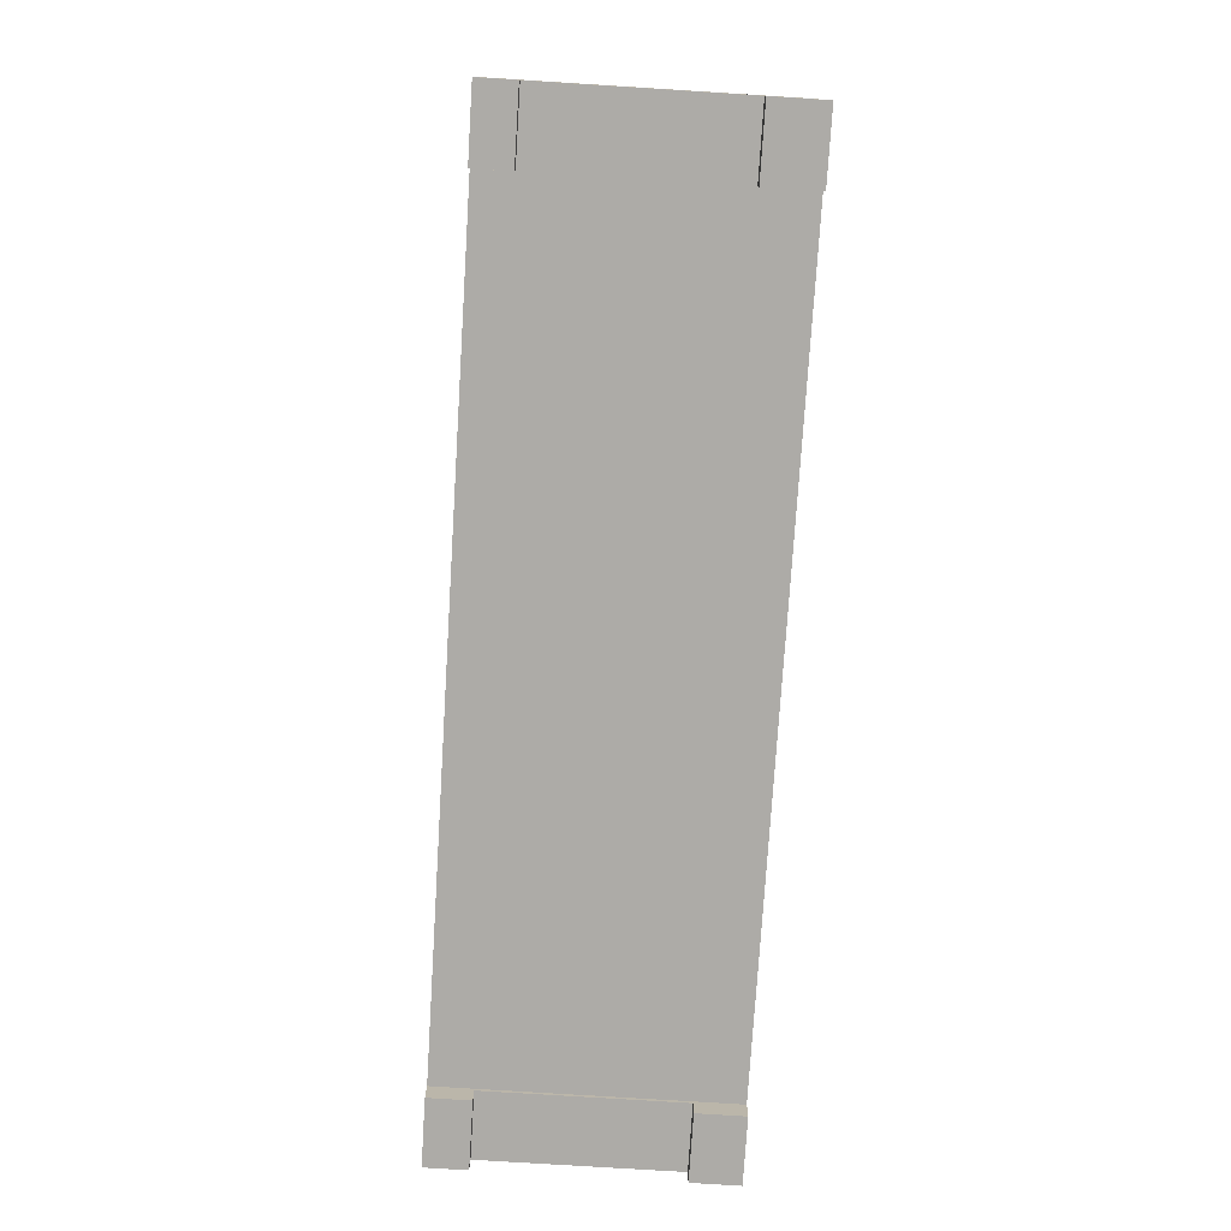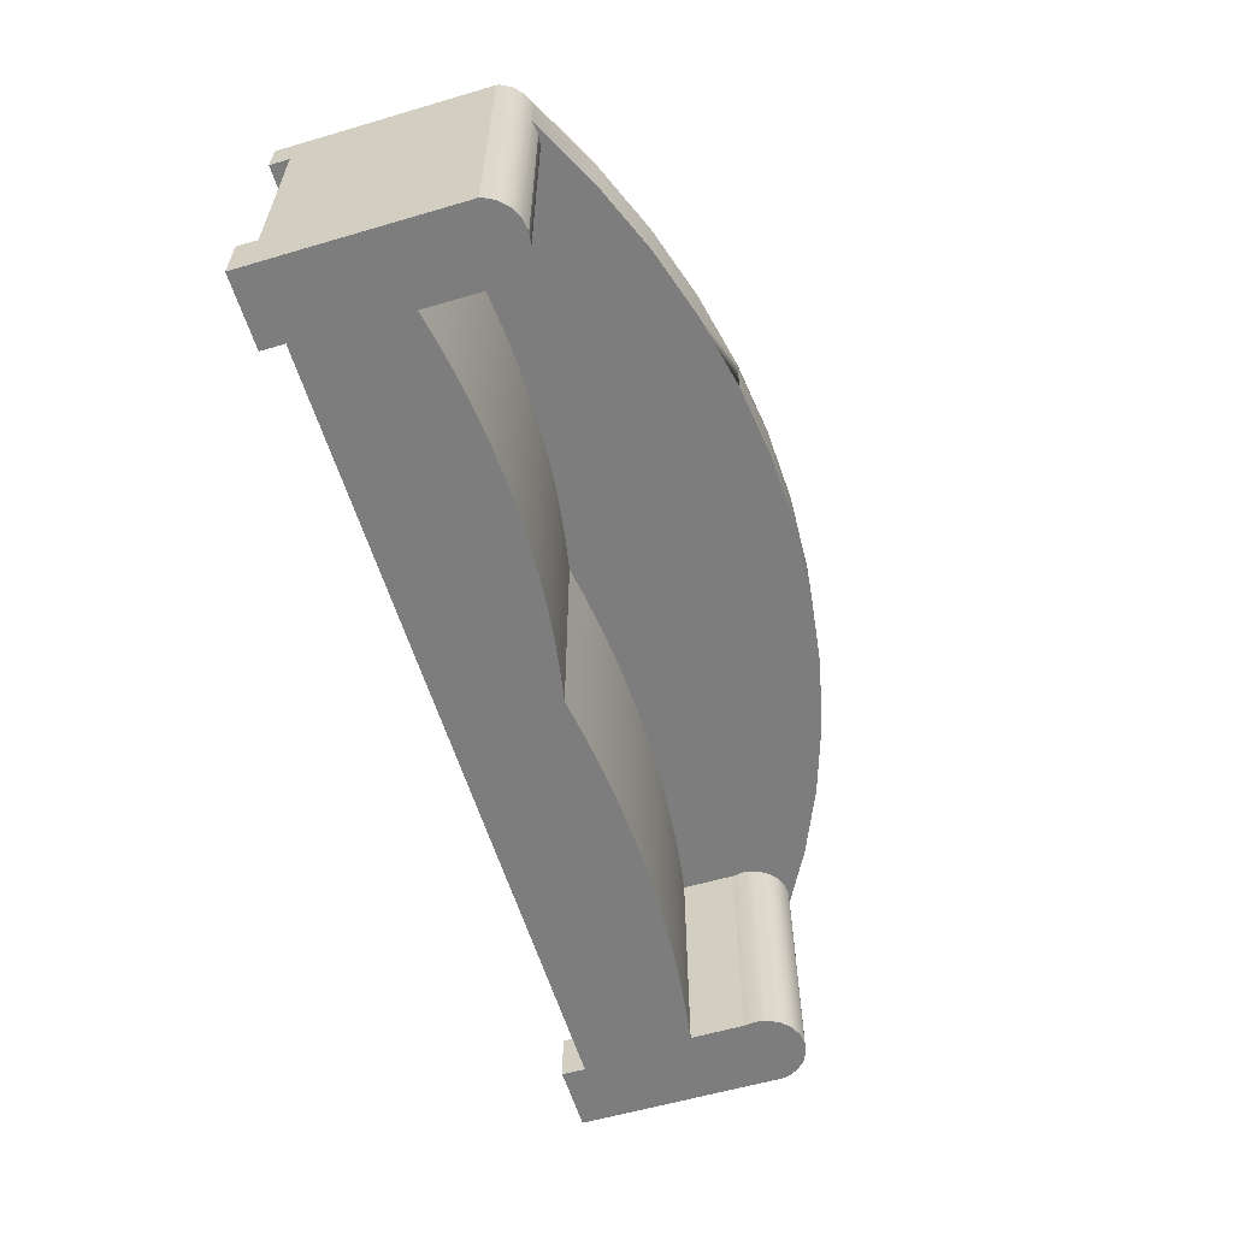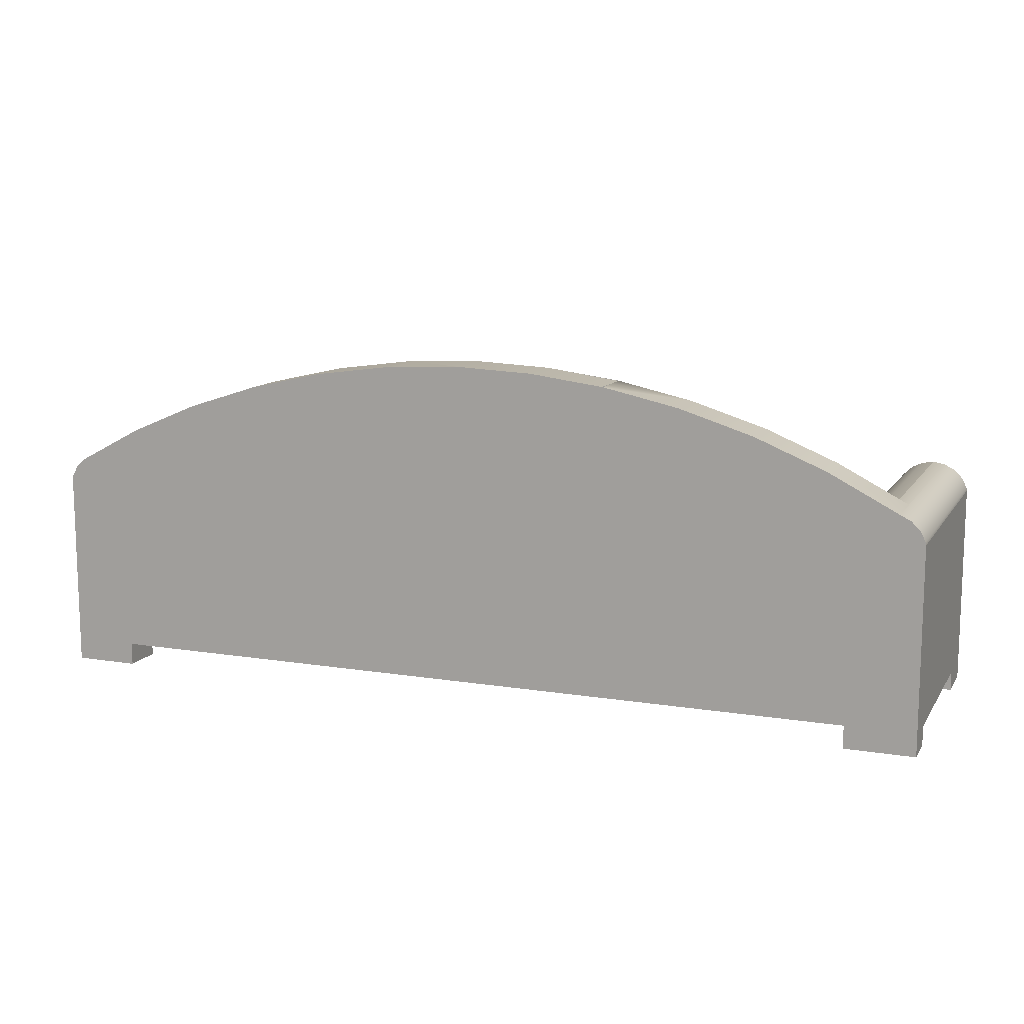
<metadata>
{"format":"obj","ext":"obj","renderer":"f3d","projection":"perspective","resolution":1024,"background":"white","views":[{"elev":-76.4,"azim":86.4,"up":"+Y"},{"elev":-59.1,"azim":106.8,"up":"+Z"},{"elev":11.8,"azim":21.1,"up":"+Y"}]}
</metadata>
<code>
v 0.1909 -0.03153 -0.146
v 0.2217 -0.03206 0.07813
v 0.2217 -0.03206 -0.146
v 0.1909 -0.03153 0.07813
v 0.2526 -0.03365 0.07813
v 0.16 -0.03206 -0.146
v 0.3748 0.001686 0.07813
v 0.2526 -0.03365 -0.146
v 0.16 -0.03206 0.07813
v -0.3814 0.000505 0.07813
v 0.2833 -0.03631 0.07813
v 0.1292 -0.03365 -0.146
v -0.3799 0.0121 0.07813
v 0.2833 -0.03631 -0.146
v 0.3139 -0.04002 0.07813
v 0.1292 -0.03365 0.07813
v 0.3733 0.01298 0.07813
v 0.3444 -0.04478 0.07813
v 0.09842 -0.03631 -0.146
v -0.1872 -0.03456 0.07813
v -0.382 0.0236 0.07813
v 0.3139 -0.04002 -0.146
v 0.3748 -0.05059 0.07813
v 0.09842 -0.03631 0.07813
v -0.2197 -0.03501 0.07813
v -0.1547 -0.03501 0.07813
v 0.3753 0.0242 0.07813
v 0.3444 -0.04478 -0.146
v 0.06778 -0.04002 -0.146
v -0.2522 -0.03635 0.07813
v -0.3875 0.03392 0.07813
v 0.3748 -0.05059 0.04233
v 0.3748 -0.05059 -0.1449
v 0.06778 -0.04002 0.07813
v -0.1222 -0.03635 0.07813
v -0.2846 -0.03858 0.07813
v -0.3492 -0.0457 0.07813
v -0.3814 -0.05059 0.07813
v 0.3806 0.03427 0.07813
v 0.3748 -0.05059 -0.146
v 0.03729 -0.04478 -0.146
v -0.08979 -0.03858 0.07813
v -0.317 -0.0417 0.07813
v -0.3959 0.04208 0.07813
v 0.03729 -0.04478 0.07813
v -0.05743 -0.0417 0.07813
v 0.3887 0.04224 0.07813
v 0.3748 -0.07171 -0.146
v 0.00697 -0.05059 -0.146
v -0.4063 0.0473 0.07813
v 0.3748 -0.08757 -0.146
v 0.00697 -0.05059 0.07813
v -0.02517 -0.0457 0.07813
v 0.3989 0.04734 0.07813
v 0.3748 -0.1012 -0.146
v 0.00697 -0.05059 -0.1449
v 0.00697 -0.1012 -0.146
v -0.4179 0.0491 0.07813
v -0.3735 0.07742 0.07813
v -0.4294 0.0473 0.07813
v -0.4399 0.04208 0.07813
v 0.4102 0.0491 0.07813
v 0.3547 0.08187 0.07813
v 0.4215 0.04734 0.07813
v -0.3043 0.1068 0.07813
v 0.2851 0.1104 0.07813
v -0.2328 0.13 0.07813
v 0.2133 0.1327 0.07813
v -0.1595 0.1468 0.07813
v 0.1398 0.1483 0.07813
v -0.08503 0.1572 0.07813
v 0.1398 0.1487 0.07813
v 0.06838 0.1578 0.07813
v -0.07814 0.1575 0.07813
v -0.07607 0.1578 0.07813
v -0.003842 0.161 0.07813
v -0.3799 0.0121 -0.146
v -0.3814 0.000505 -0.146
v 0.3733 0.01298 -0.146
v -0.3814 -0.05059 -0.146
v -0.4544 0.02025 -0.146
v -0.382 0.0236 -0.146
v 0.3748 0.001686 -0.146
v 0.3753 0.0242 -0.146
v -0.3814 -0.02902 -0.146
v 0.4456 0.02137 -0.146
v -0.3822 -0.02902 -0.146
v -0.4538 0.0236 -0.146
v -0.3875 0.03392 -0.146
v 0.3806 0.03427 -0.146
v 0.4451 0.0242 -0.146
v 0.3748 -0.08757 0.04233
v -0.1872 -0.03456 -0.146
v -0.2197 -0.03501 -0.146
v -0.1547 -0.03501 -0.146
v -0.2522 -0.03635 -0.146
v -0.1222 -0.03635 -0.146
v -0.3822 -0.05973 -0.146
v -0.4544 0.02025 0.1269
v -0.3959 0.04208 -0.146
v 0.4398 0.03427 -0.146
v 0.3748 -0.08757 -0.1456
v 0.4451 0.0242 0.1269
v 0.3748 -0.08757 -0.1449
v -0.2846 -0.03858 -0.146
v -0.3814 -0.07171 -0.146
v -0.3492 -0.0457 -0.146
v 0.00686 -0.05058 -0.146
v -0.3822 -0.07171 -0.146
v -0.4538 0.0236 0.1269
v -0.4544 -0.1591 -0.09991
v -0.4483 0.03392 -0.146
v 0.4316 0.04224 -0.146
v 0.4398 0.03427 0.1269
v 0.4456 0.02137 0.1269
v -0.317 -0.0417 -0.146
v -0.08979 -0.03858 -0.146
v 0.006766 -0.05973 -0.146
v -0.02517 -0.0457 -0.146
v -0.3822 -0.1012 -0.146
v -0.4544 -0.178 -0.09991
v -0.4544 -0.1591 0.08654
v -0.4063 0.0473 -0.146
v -0.4399 0.04208 -0.146
v 0.3887 0.04224 -0.146
v 0.4456 -0.1591 -0.09503
v -0.4483 0.03392 0.1269
v -0.05743 -0.0417 -0.146
v -0.3814 -0.1012 -0.146
v -0.39 -0.1557 -0.146
v -0.39 -0.1557 0.1269
v -0.4544 -0.178 -0.146
v -0.39 -0.178 -0.09991
v -0.39 -0.1591 -0.09991
v -0.4544 -0.178 0.1269
v 0.4215 0.04734 -0.146
v 0.4316 0.04224 0.1269
v 0.3781 -0.1557 -0.146
v 0.4456 -0.1591 0.09142
v 0.4456 -0.178 -0.09503
v -0.4399 0.04208 0.1269
v 0.006766 -0.1012 -0.146
v -0.39 -0.178 -0.146
v 0.3781 -0.1557 0.1269
v -0.39 -0.1591 0.08654
v -0.4544 -0.178 0.08654
v -0.4179 0.0491 -0.146
v -0.4294 0.0473 -0.146
v 0.3989 0.04734 -0.146
v 0.3781 -0.178 -0.146
v 0.4456 -0.178 0.09142
v 0.3781 -0.1591 0.09142
v 0.4456 -0.178 -0.146
v 0.3781 -0.1591 -0.09503
v 0.3781 -0.178 0.1269
v -0.39 -0.178 0.1269
v -0.39 -0.178 0.08654
v -0.4294 0.0473 0.1269
v -0.3735 0.07742 0.1269
v 0.4102 0.0491 -0.146
v 0.4215 0.04734 0.1269
v 0.3781 -0.178 -0.09503
v 0.4456 -0.178 0.1269
v -0.4179 0.0491 0.1269
v 0.3781 -0.178 0.09142
v -0.3043 0.1068 0.1269
v 0.4102 0.0491 0.1269
v 0.3547 0.08187 0.1269
v -0.3539 0.08273 0.1269
v -0.2328 0.13 0.1269
v -0.2872 0.1106 0.1269
v 0.2851 0.1104 0.1269
v 0.3462 0.08273 0.1269
v -0.1595 0.1468 0.1269
v -0.2183 0.1325 0.1269
v 0.2133 0.1327 0.1269
v 0.2795 0.1106 0.1269
v 0.2106 0.1325 0.1269
v -0.08503 0.1572 0.1269
v -0.1477 0.1483 0.1269
v 0.14 0.1486 0.1269
v 0.14 0.1483 0.1269
v -0.08503 0.1572 0.1267
v -0.07814 0.1575 0.1269
v 0.1398 0.1487 0.08499
v 0.14 0.1487 0.1269
v 0.1398 0.1487 0.1269
v 0.08444 0.1557 0.1269
v -0.07607 0.1578 0.1267
v 0.1377 0.1484 0.1267
v -0.04789 0.159 0.1269
v 0.06631 0.1579 0.1267
v 0.06714 0.1578 0.1269
v 0.06838 0.1578 0.1269
v -0.007111 0.1608 0.1269
v -0.07607 0.1578 0.1269
v -0.003842 0.161 0.1269
v -0.009928 0.1609 0.1269
v 0.03948 0.1591 0.1269
v 0.06521 0.1581 0.1269
v 0.08444 0.1557 0.07813
v -0.3805 -0.07171 -0.146
v 0.00697 -0.1012 -0.1449
v 0.006766 -0.05973 -0.1449
v 0.3748 -0.07171 -0.1471
v -0.003309 -0.08757 0.04233
v -0.003309 -0.07171 0.04233
g mesh1_mesh1-geometry
f 1 2 3
f 2 1 4
f 5 3 2
f 3 6 1
f 6 4 1
f 7 2 4
f 3 5 8
f 7 5 2
f 8 6 3
f 4 6 9
f 7 4 10
f 11 8 5
f 7 11 5
f 8 12 6
f 12 9 6
f 9 10 4
f 7 10 13
f 8 11 14
f 7 15 11
f 14 12 8
f 9 12 16
f 16 10 9
f 7 13 17
f 15 14 11
f 7 18 15
f 14 19 12
f 19 16 12
f 20 10 16
f 17 13 21
f 14 15 22
f 18 7 23
f 18 22 15
f 22 19 14
f 16 19 24
f 25 10 20
f 16 26 20
f 17 21 27
f 23 28 18
f 22 18 28
f 22 29 19
f 29 24 19
f 24 26 16
f 30 10 25
f 27 21 31
f 23 32 33
f 33 28 23
f 28 29 22
f 24 29 34
f 24 35 26
f 36 10 30
f 10 37 38
f 27 31 39
f 28 33 40
f 28 41 29
f 41 34 29
f 34 42 24
f 24 42 35
f 43 10 36
f 37 10 43
f 39 31 44
f 40 41 28
f 34 41 45
f 34 46 42
f 39 44 47
f 48 49 40
f 40 49 41
f 49 45 41
f 45 46 34
f 47 44 50
f 51 49 48
f 45 49 52
f 45 53 46
f 47 50 54
f 55 49 51
f 52 49 56
f 53 45 52
f 49 55 57
f 54 50 58
f 59 60 61
f 54 58 62
f 60 59 58
f 63 62 58
f 63 58 59
f 62 63 64
f 63 59 65
f 63 65 66
f 66 65 67
f 66 67 68
f 68 67 69
f 68 69 70
f 71 70 69
f 68 70 72
f 70 71 73
f 73 71 74
f 73 74 75
f 73 75 76
g mesh1_mesh1-geometry
f 3 2 1
f 4 1 2
f 2 3 5
f 1 6 3
f 1 4 6
f 4 2 7
f 8 5 3
f 2 5 7
f 3 6 8
f 9 6 4
f 10 4 7
f 5 8 11
f 5 11 7
f 6 12 8
f 6 9 12
f 4 10 9
f 13 10 7
f 14 11 8
f 11 15 7
f 8 12 14
f 16 12 9
f 9 10 16
f 13 77 10
f 17 13 7
f 11 14 15
f 15 18 7
f 12 19 14
f 12 16 19
f 16 10 20
f 78 10 77
f 13 21 77
f 21 13 17
f 17 7 79
f 22 15 14
f 23 7 18
f 15 22 18
f 14 19 22
f 24 19 16
f 20 10 25
f 20 26 16
f 10 78 80
f 77 81 78
f 82 77 21
f 27 21 17
f 83 79 7
f 79 84 17
f 23 32 7
f 18 28 23
f 28 18 22
f 19 29 22
f 19 24 29
f 16 26 24
f 25 10 30
f 85 80 78
f 38 10 80
f 78 81 85
f 82 81 77
f 21 31 82
f 31 21 27
f 27 17 84
f 79 83 86
f 83 7 40
f 84 79 86
f 32 33 7
f 33 32 23
f 23 28 33
f 22 29 28
f 34 29 24
f 26 35 24
f 30 10 36
f 85 87 80
f 38 37 10
f 85 81 87
f 88 81 82
f 89 82 31
f 39 31 27
f 84 90 27
f 83 40 86
f 33 40 7
f 91 84 86
f 32 92 33
f 40 33 28
f 29 41 28
f 29 34 41
f 24 42 34
f 35 42 24
f 36 10 43
f 93 94 95
f 94 96 97
f 98 80 87
f 43 10 37
f 87 81 98
f 81 88 99
f 89 88 82
f 89 31 100
f 44 31 39
f 39 27 90
f 90 84 101
f 40 48 86
f 33 102 40
f 101 84 91
f 91 86 103
f 104 33 92
f 28 41 40
f 45 41 34
f 42 46 34
f 96 105 97
f 95 94 97
f 106 98 80
f 80 98 106
f 107 80 108
f 98 81 109
f 110 99 88
f 99 111 81
f 112 88 89
f 44 100 31
f 100 112 89
f 47 44 39
f 39 90 47
f 113 90 101
f 48 51 86
f 40 102 48
f 40 49 48
f 104 102 33
f 101 91 114
f 115 103 86
f 103 114 91
f 41 49 40
f 41 45 49
f 34 46 45
f 105 116 117
f 97 105 117
f 98 106 109
f 109 106 98
f 106 118 80
f 108 80 118
f 119 107 108
f 109 81 120
f 110 115 99
f 88 112 110
f 111 121 81
f 122 111 99
f 100 44 123
f 124 112 100
f 50 44 47
f 125 47 90
f 125 90 113
f 101 114 113
f 51 55 86
f 51 48 102
f 48 49 51
f 103 115 110
f 86 126 115
f 114 103 127
f 52 49 45
f 46 53 45
f 116 107 119
f 117 116 128
f 129 109 106
f 106 109 129
f 118 106 57
f 120 81 130
f 109 129 120
f 120 129 109
f 99 115 131
f 127 110 112
f 132 81 121
f 121 111 133
f 111 122 134
f 99 135 122
f 50 123 44
f 123 124 100
f 124 61 112
f 54 50 47
f 47 125 54
f 136 125 113
f 137 113 114
f 55 138 86
f 51 49 55
f 102 51 55
f 55 51 102
f 127 103 110
f 139 115 126
f 126 86 140
f 141 114 127
f 56 49 52
f 52 45 53
f 128 116 119
f 129 142 106
f 57 106 142
f 49 118 57
f 57 55 49
f 130 81 143
f 138 120 130
f 129 120 55
f 131 115 144
f 99 131 135
f 127 112 141
f 132 143 81
f 121 133 132
f 134 133 111
f 145 134 122
f 146 122 135
f 123 50 147
f 148 124 123
f 141 112 61
f 61 124 60
f 58 50 54
f 149 54 125
f 149 125 136
f 113 137 136
f 137 114 141
f 138 150 86
f 120 138 55
f 151 115 139
f 139 126 152
f 153 140 86
f 126 140 154
f 142 129 55
f 57 142 55
f 143 134 130
f 130 131 138
f 144 115 155
f 144 138 131
f 156 135 131
f 143 132 133
f 134 143 133
f 145 131 134
f 145 122 157
f 146 157 122
f 146 135 157
f 58 147 50
f 147 148 123
f 148 60 124
f 158 61 141
f 141 61 158
f 141 61 159
f 61 158 60
f 60 158 61
f 61 60 59
f 62 58 54
f 54 149 62
f 160 149 136
f 161 136 137
f 158 137 141
f 153 86 150
f 150 138 162
f 163 115 151
f 139 152 151
f 154 152 126
f 153 150 140
f 162 154 140
f 131 130 134
f 163 155 115
f 155 152 144
f 144 154 138
f 156 157 135
f 156 131 157
f 157 131 145
f 147 58 148
f 60 148 58
f 158 159 141
f 141 159 158
f 59 159 61
f 164 60 158
f 158 60 164
f 58 59 60
f 58 62 63
f 160 62 149
f 136 64 160
f 64 136 161
f 161 137 158
f 154 162 138
f 162 140 150
f 163 151 155
f 165 151 152
f 152 154 144
f 165 152 155
f 60 164 58
f 58 164 60
f 159 158 164
f 164 158 159
f 159 59 166
f 164 161 158
f 59 58 63
f 64 63 62
f 62 160 64
f 64 167 161
f 161 167 64
f 161 168 64
f 165 155 151
f 159 164 169
f 169 164 159
f 65 166 59
f 159 169 166
f 166 169 159
f 167 161 164
f 65 59 63
f 63 64 168
f 167 64 62
f 62 64 167
f 168 167 161
f 161 167 168
f 166 65 170
f 166 169 171
f 171 169 166
f 66 65 63
f 168 172 63
f 167 168 173
f 173 168 167
f 67 170 65
f 166 171 170
f 170 171 166
f 67 65 66
f 66 63 172
f 173 168 172
f 172 168 173
f 170 67 174
f 170 171 175
f 175 171 170
f 68 67 66
f 172 176 66
f 173 172 177
f 177 172 173
f 69 174 67
f 170 175 174
f 174 175 170
f 69 67 68
f 68 66 176
f 177 172 176
f 176 172 177
f 177 176 178
f 178 176 177
f 174 69 179
f 174 175 180
f 180 175 174
f 70 69 68
f 176 181 68
f 178 176 182
f 182 176 178
f 69 71 179
f 174 180 179
f 179 180 174
f 69 70 71
f 72 70 68
f 72 68 181
f 182 176 181
f 181 176 182
f 71 75 183
f 183 179 71
f 179 180 184
f 184 180 179
f 73 71 70
f 185 72 70
f 70 72 185
f 186 70 72
f 72 70 186
f 187 72 181
f 181 188 182
f 182 188 181
f 182 70 181
f 181 70 182
f 189 183 75
f 75 74 71
f 71 74 75
f 74 71 73
f 70 190 73
f 185 72 187
f 70 186 181
f 181 186 70
f 188 181 187
f 187 181 188
f 189 75 191
f 75 74 73
f 192 73 190
f 193 188 194
f 194 188 193
f 191 75 195
f 189 191 196
f 191 196 184
f 184 196 191
f 76 75 73
f 73 192 76
f 194 193 192
f 195 75 197
f 198 191 195
f 195 191 198
f 76 197 75
f 199 192 193
f 199 193 200
f 200 193 199
f 199 76 192
f 197 195 199
f 199 195 197
f 197 76 199
g mesh1_mesh1-geometry
f 10 77 13
f 77 10 78
f 77 21 13
f 79 7 17
f 80 78 10
f 78 81 77
f 21 77 82
f 7 79 83
f 17 84 79
f 7 32 23
f 20 94 25
f 25 94 20
f 26 93 20
f 20 93 26
f 78 80 85
f 80 10 38
f 85 81 78
f 77 81 82
f 82 31 21
f 84 17 27
f 86 83 79
f 40 7 83
f 86 79 84
f 7 33 32
f 25 96 30
f 30 96 25
f 94 20 93
f 93 20 94
f 96 25 94
f 94 25 96
f 93 26 95
f 95 26 93
f 80 87 85
f 37 80 38
f 38 80 37
f 87 81 85
f 82 81 88
f 31 82 89
f 27 90 84
f 86 40 83
f 7 40 33
f 86 84 91
f 33 92 32
f 35 95 26
f 26 95 35
f 30 105 36
f 36 105 30
f 105 30 96
f 96 30 105
f 87 80 98
f 80 37 107
f 107 37 80
f 98 81 87
f 99 88 81
f 82 88 89
f 100 31 89
f 90 27 39
f 101 84 90
f 86 48 40
f 40 102 33
f 91 84 101
f 103 86 91
f 92 33 104
f 42 97 35
f 35 97 42
f 95 35 97
f 97 35 95
f 36 116 43
f 43 116 36
f 116 36 105
f 105 36 116
f 43 107 37
f 37 107 43
f 109 81 98
f 88 99 110
f 81 111 99
f 89 88 112
f 31 100 44
f 89 112 100
f 47 90 39
f 101 90 113
f 86 51 48
f 48 102 40
f 33 102 104
f 114 91 101
f 86 103 115
f 91 114 103
f 46 117 42
f 42 117 46
f 97 42 117
f 117 42 97
f 107 43 116
f 116 43 107
f 120 81 109
f 99 115 110
f 110 112 88
f 81 121 111
f 99 111 122
f 123 44 100
f 100 112 124
f 90 47 125
f 113 90 125
f 113 114 101
f 86 55 51
f 102 48 51
f 110 115 103
f 115 126 86
f 127 103 114
f 117 46 128
f 128 46 117
f 53 108 119
f 119 108 53
f 130 81 120
f 131 115 99
f 112 110 127
f 121 81 132
f 133 111 121
f 134 122 111
f 122 135 99
f 44 123 50
f 100 124 123
f 112 61 124
f 54 125 47
f 113 125 136
f 114 113 137
f 86 138 55
f 110 103 127
f 126 115 139
f 140 86 126
f 127 114 141
f 53 128 46
f 46 128 53
f 52 108 53
f 53 108 52
f 128 53 119
f 119 53 128
f 143 81 130
f 130 120 138
f 55 120 129
f 144 115 131
f 135 131 99
f 141 112 127
f 81 143 132
f 111 133 134
f 122 134 145
f 135 122 146
f 147 50 123
f 123 124 148
f 61 112 141
f 60 124 61
f 125 54 149
f 136 125 149
f 136 137 113
f 141 114 137
f 86 150 138
f 55 138 120
f 139 115 151
f 152 126 139
f 86 140 153
f 154 140 126
f 49 56 108
f 56 108 52
f 52 108 56
f 55 129 142
f 55 142 57
f 130 134 143
f 138 131 130
f 155 115 144
f 131 138 144
f 131 135 156
f 133 143 134
f 134 131 145
f 157 122 145
f 122 157 146
f 50 147 58
f 123 148 147
f 124 60 148
f 159 61 141
f 62 149 54
f 136 149 160
f 137 136 161
f 141 137 158
f 150 86 153
f 162 138 150
f 151 115 163
f 151 152 139
f 126 152 154
f 140 154 162
f 108 56 49
f 134 130 131
f 115 155 163
f 144 152 155
f 138 154 144
f 157 131 156
f 145 131 157
f 148 58 147
f 58 148 60
f 61 159 59
f 149 62 160
f 160 64 136
f 161 136 64
f 158 137 161
f 138 162 154
f 152 151 165
f 144 154 152
f 155 152 165
f 166 59 159
f 158 161 164
f 64 160 62
f 64 168 161
f 59 166 65
f 164 161 167
f 168 64 63
f 164 173 169
f 169 173 164
f 170 65 166
f 173 164 167
f 167 164 173
f 63 172 168
f 169 173 171
f 171 173 169
f 65 170 67
f 172 63 66
f 171 173 177
f 177 173 171
f 174 67 170
f 66 176 172
f 171 177 178
f 178 177 171
f 67 174 69
f 171 178 175
f 175 178 171
f 176 66 68
f 179 69 174
f 175 178 182
f 182 178 175
f 68 181 176
f 179 71 69
f 175 182 180
f 180 182 175
f 181 68 72
f 183 75 71
f 71 179 183
f 180 182 184
f 184 182 180
f 70 201 72
f 72 201 70
f 181 72 187
f 75 183 189
f 184 182 193
f 193 182 184
f 201 70 73
f 73 70 201
f 73 190 70
f 187 72 185
f 193 182 188
f 188 182 193
f 191 75 189
f 184 193 191
f 191 193 184
f 190 73 192
f 195 75 191
f 196 191 189
f 191 193 199
f 199 193 191
f 76 192 73
f 192 193 194
f 197 75 195
f 191 199 195
f 195 199 191
f 75 197 76
f 193 192 199
f 192 76 199
f 199 76 197
g mesh1_mesh1-geometry
f 95 94 93
f 97 96 94
f 97 105 96
f 97 94 95
f 108 80 107
f 117 116 105
f 117 105 97
f 80 118 106
f 118 80 108
f 108 107 119
f 119 107 116
f 128 116 117
f 57 106 118
f 57 118 49
f 119 116 128
f 106 142 129
f 142 106 57
g mesh1_mesh1-geometry
f 132 133 121
f 133 132 143
f 157 135 146
f 140 150 153
f 135 157 156
f 150 140 162
f 155 151 163
f 151 155 165
g mesh2_mesh2-geometry
l 181 187
l 181 182
l 182 188
l 188 193
g mesh3_mesh3-geometry
l 106 129
l 106 109
l 202 106
l 129 120
l 129 203
l 120 109
l 109 98
l 203 56
l 80 98
l 56 204
l 204 142
g mesh4_mesh4-geometry
l 71 75
l 74 71
l 75 74
g mesh5_mesh5-geometry
l 205 48
g mesh6_mesh6-geometry
l 206 207

</code>
